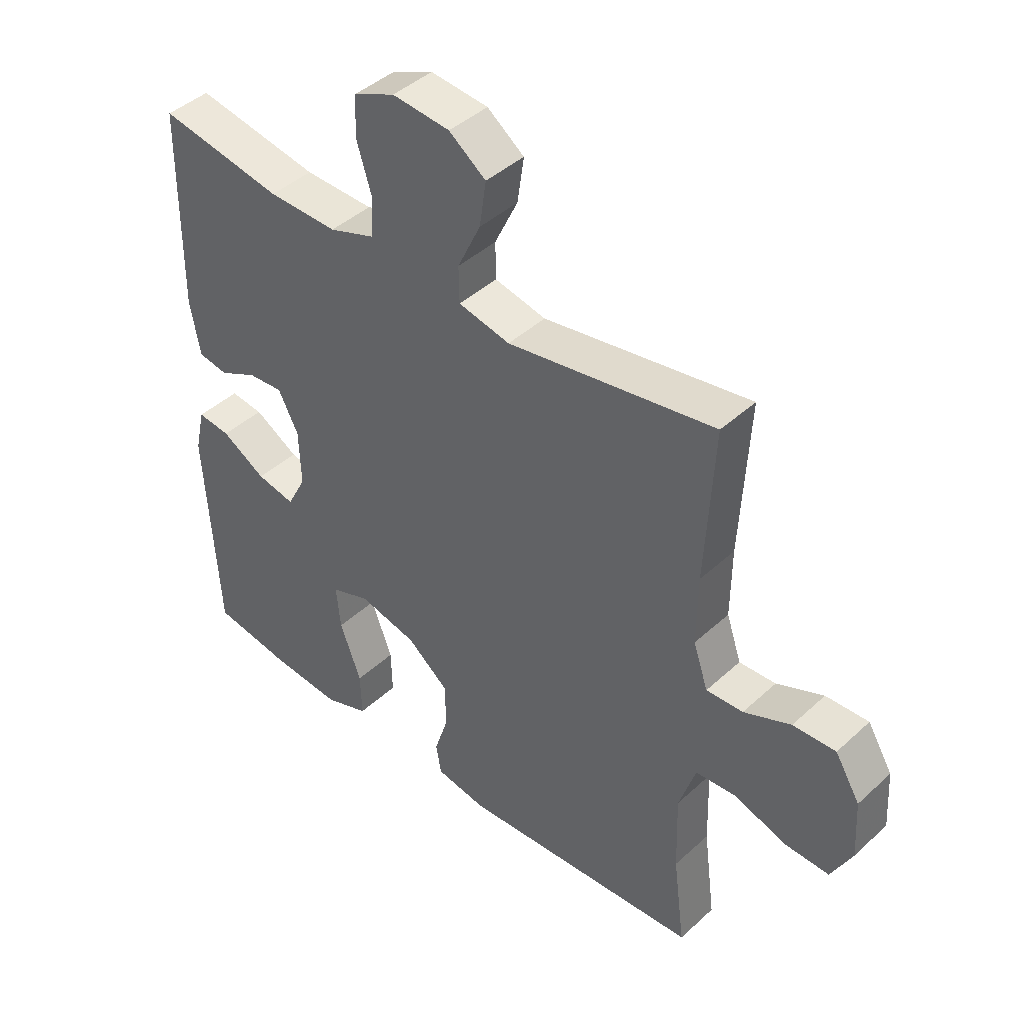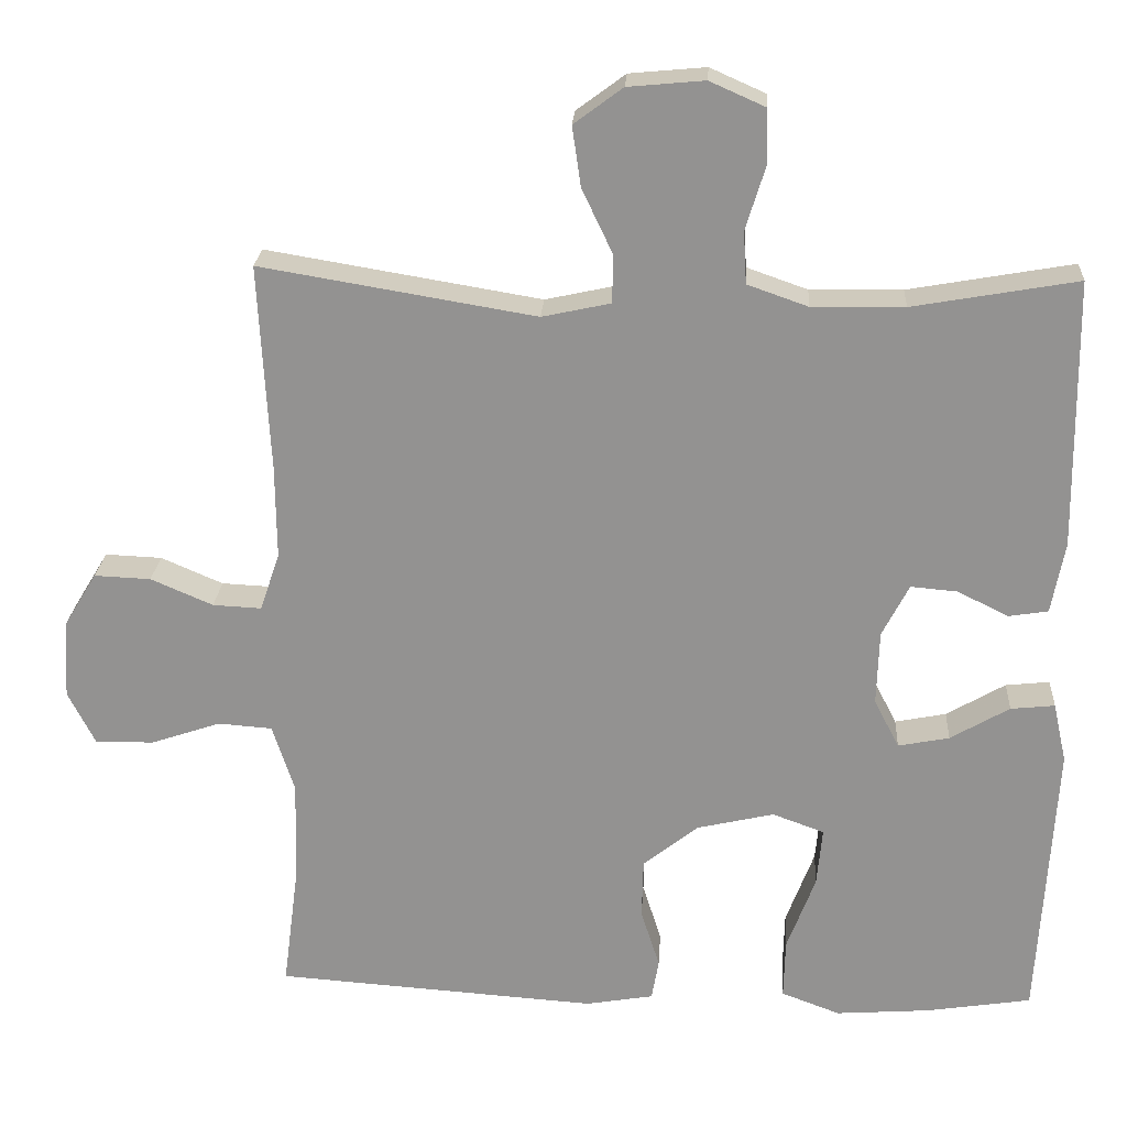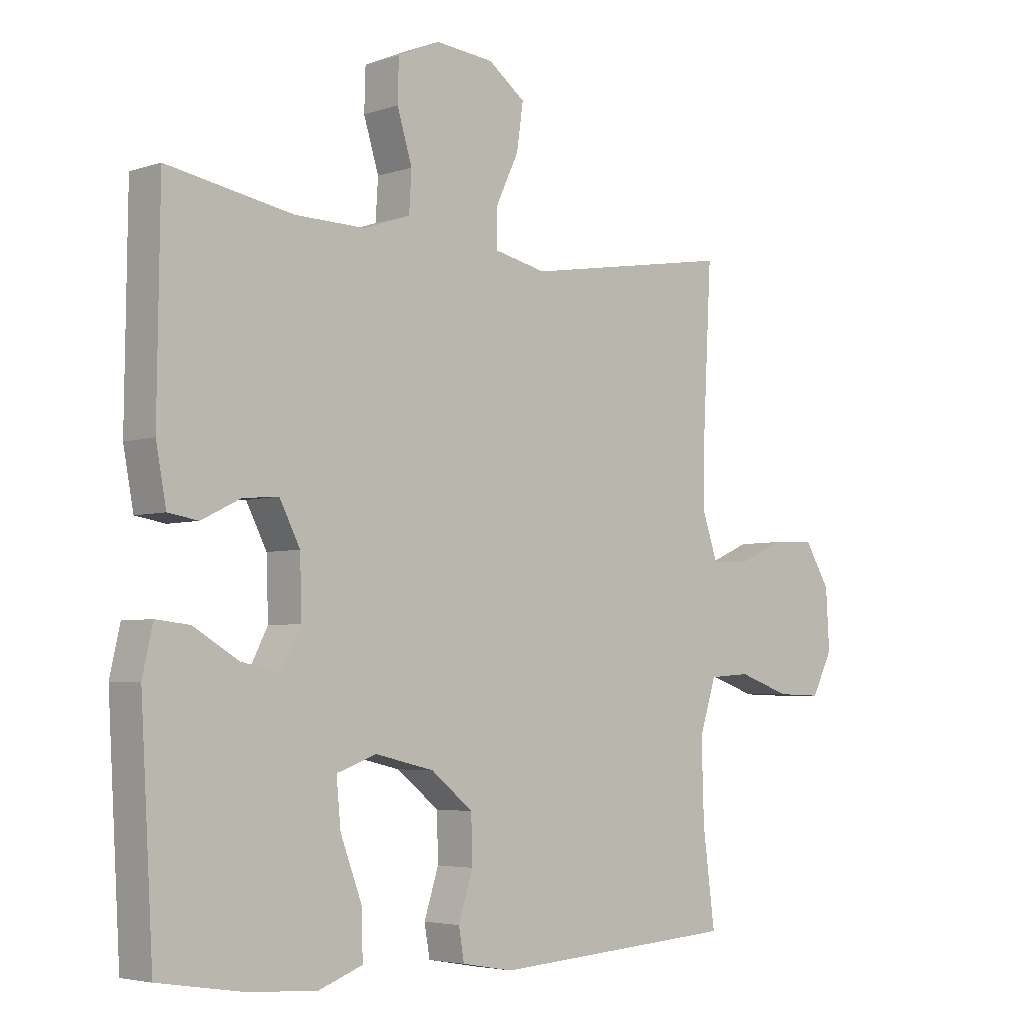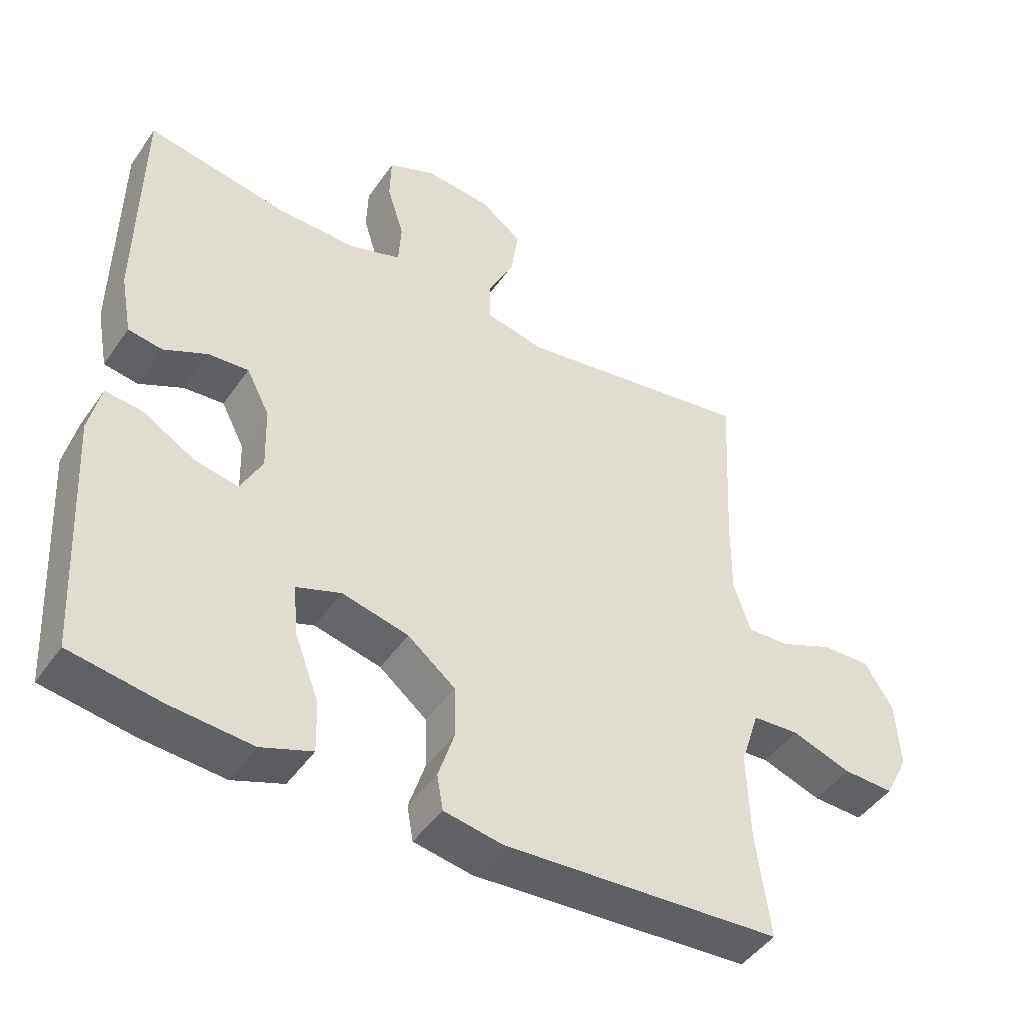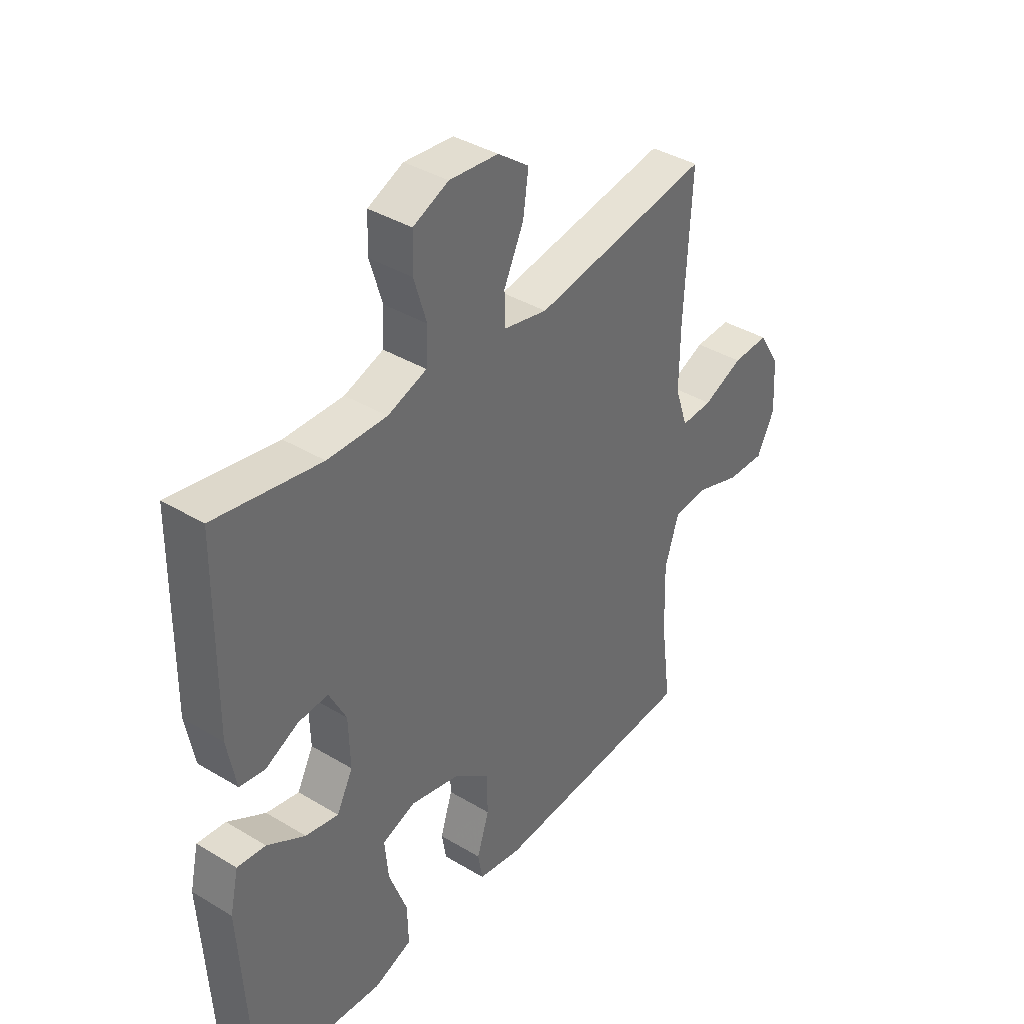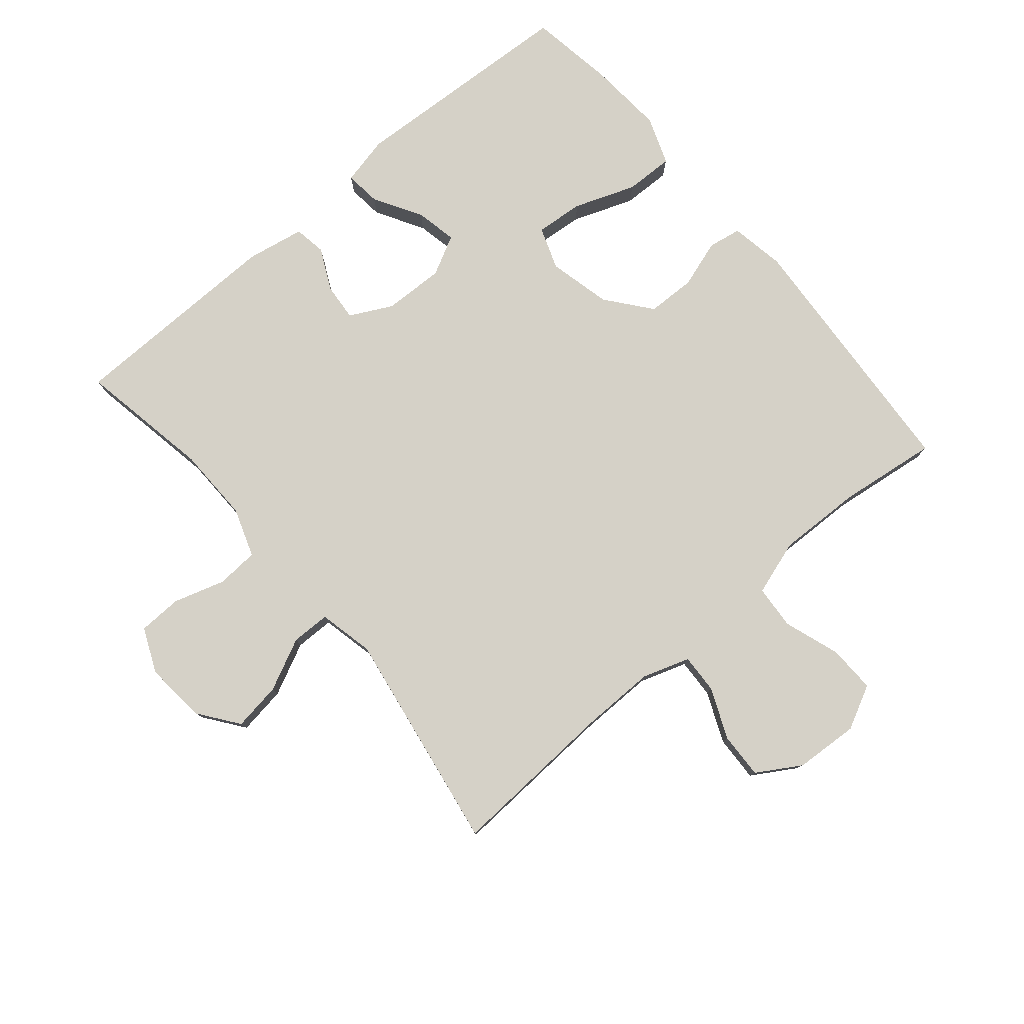
<metadata>
{"format":"obj","ext":"obj","renderer":"f3d","projection":"perspective","resolution":1024,"background":"white","views":[{"elev":43.0,"azim":42.7,"up":"+Z"},{"elev":23.0,"azim":-176.5,"up":"+Z"},{"elev":-4.4,"azim":-43.1,"up":"+Z"},{"elev":-46.2,"azim":-32.7,"up":"+Z"},{"elev":38.6,"azim":-52.8,"up":"+Z"},{"elev":79.0,"azim":49.7,"up":"+Y"}]}
</metadata>
<code>
v 0.5 0.07 0.5
v 0.486 0.07 0.237
v 0.485 0.07 0.119
v 0.51 0.07 0.045
v 0.572 0.07 0.048
v 0.651 0.07 0.082
v 0.723 0.07 0.085
v 0.765 0.07 0.016
v 0.771 0.07 -0.084
v 0.736 0.07 -0.153
v 0.661 0.07 -0.151
v 0.573 0.07 -0.121
v 0.504 0.07 -0.126
v 0.476 0.07 -0.213
v 0.48 0.07 -0.345
v 0.5 0.07 -0.5
v 0.09 0.07 -0.528
v 0.004 0.07 -0.513
v -0.005 0.07 -0.461
v 0.019 0.07 -0.386
v 0.017 0.07 -0.31
v -0.053 0.07 -0.254
v -0.151 0.07 -0.231
v -0.217 0.07 -0.255
v -0.21 0.07 -0.33
v -0.174 0.07 -0.426
v -0.172 0.07 -0.502
v -0.247 0.07 -0.53
v -0.367 0.07 -0.521
v -0.5 0.07 -0.5
v -0.521 0.07 -0.139
v -0.504 0.07 -0.063
v -0.448 0.07 -0.069
v -0.373 0.07 -0.113
v -0.308 0.07 -0.126
v -0.276 0.07 -0.064
v -0.279 0.07 0.031
v -0.313 0.07 0.097
v -0.372 0.07 0.092
v -0.437 0.07 0.06
v -0.487 0.07 0.068
v -0.504 0.07 0.159
v -0.5 0.07 0.5
v -0.291 0.07 0.463
v -0.174 0.07 0.461
v -0.097 0.07 0.488
v -0.093 0.07 0.554
v -0.118 0.07 0.635
v -0.116 0.07 0.704
v -0.046 0.07 0.735
v 0.051 0.07 0.726
v 0.113 0.07 0.68
v 0.102 0.07 0.604
v 0.063 0.07 0.522
v 0.064 0.07 0.461
v 0.151 0.07 0.442
v 0.5 0 0.5
v 0.486 0 0.237
v 0.485 0 0.119
v 0.51 0 0.045
v 0.572 0 0.048
v 0.651 0 0.082
v 0.723 0 0.085
v 0.765 0 0.016
v 0.771 0 -0.084
v 0.736 0 -0.153
v 0.661 0 -0.151
v 0.573 0 -0.121
v 0.504 0 -0.126
v 0.476 0 -0.213
v 0.48 0 -0.345
v 0.5 0 -0.5
v 0.09 0 -0.528
v 0.004 0 -0.513
v -0.005 0 -0.461
v 0.019 0 -0.386
v 0.017 0 -0.31
v -0.053 0 -0.254
v -0.151 0 -0.231
v -0.217 0 -0.255
v -0.21 0 -0.33
v -0.174 0 -0.426
v -0.172 0 -0.502
v -0.247 0 -0.53
v -0.367 0 -0.521
v -0.5 0 -0.5
v -0.521 0 -0.139
v -0.504 0 -0.063
v -0.448 0 -0.069
v -0.373 0 -0.113
v -0.308 0 -0.126
v -0.276 0 -0.064
v -0.279 0 0.031
v -0.313 0 0.097
v -0.372 0 0.092
v -0.437 0 0.06
v -0.487 0 0.068
v -0.504 0 0.159
v -0.5 0 0.5
v -0.291 0 0.463
v -0.174 0 0.461
v -0.097 0 0.488
v -0.093 0 0.554
v -0.118 0 0.635
v -0.116 0 0.704
v -0.046 0 0.735
v 0.051 0 0.726
v 0.113 0 0.68
v 0.102 0 0.604
v 0.063 0 0.522
v 0.064 0 0.461
v 0.151 0 0.442
f 51 52 53 54
f 51 54 55
f 50 51 55
f 47 48 49 50
f 46 47 50 55
f 45 46 55 56
f 41 42 43 44
f 39 40 41 44
f 38 39 44 45
f 37 38 45 56
f 31 32 33 34
f 31 34 35
f 30 31 35
f 29 30 35 36
f 25 26 27 28
f 24 25 28 29
f 17 18 19 20
f 15 16 17 20
f 14 15 20 21
f 13 14 21 22
f 9 10 11 12
f 9 12 13
f 8 9 13
f 5 6 7 8
f 4 5 8 13
f 3 4 13 22
f 37 56 1 2
f 36 37 2 3
f 24 29 36
f 23 24 36 3
f 3 22 23
f 110 109 108 107
f 111 110 107
f 111 107 106
f 106 105 104 103
f 111 106 103 102
f 112 111 102 101
f 100 99 98 97
f 100 97 96 95
f 101 100 95 94
f 112 101 94 93
f 90 89 88 87
f 91 90 87
f 91 87 86
f 92 91 86 85
f 84 83 82 81
f 85 84 81 80
f 76 75 74 73
f 76 73 72 71
f 77 76 71 70
f 78 77 70 69
f 68 67 66 65
f 69 68 65
f 69 65 64
f 64 63 62 61
f 69 64 61 60
f 78 69 60 59
f 58 57 112 93
f 59 58 93 92
f 92 85 80
f 59 92 80 79
f 79 78 59
f 1 57 58 2
f 2 58 59 3
f 3 59 60 4
f 4 60 61 5
f 5 61 62 6
f 6 62 63 7
f 7 63 64 8
f 8 64 65 9
f 9 65 66 10
f 10 66 67 11
f 11 67 68 12
f 12 68 69 13
f 13 69 70 14
f 14 70 71 15
f 15 71 72 16
f 16 72 73 17
f 17 73 74 18
f 18 74 75 19
f 19 75 76 20
f 20 76 77 21
f 21 77 78 22
f 22 78 79 23
f 23 79 80 24
f 24 80 81 25
f 25 81 82 26
f 26 82 83 27
f 27 83 84 28
f 28 84 85 29
f 29 85 86 30
f 30 86 87 31
f 31 87 88 32
f 32 88 89 33
f 33 89 90 34
f 34 90 91 35
f 35 91 92 36
f 36 92 93 37
f 37 93 94 38
f 38 94 95 39
f 39 95 96 40
f 40 96 97 41
f 41 97 98 42
f 42 98 99 43
f 43 99 100 44
f 44 100 101 45
f 45 101 102 46
f 46 102 103 47
f 47 103 104 48
f 48 104 105 49
f 49 105 106 50
f 50 106 107 51
f 51 107 108 52
f 52 108 109 53
f 53 109 110 54
f 54 110 111 55
f 55 111 112 56
f 56 112 57 1

</code>
